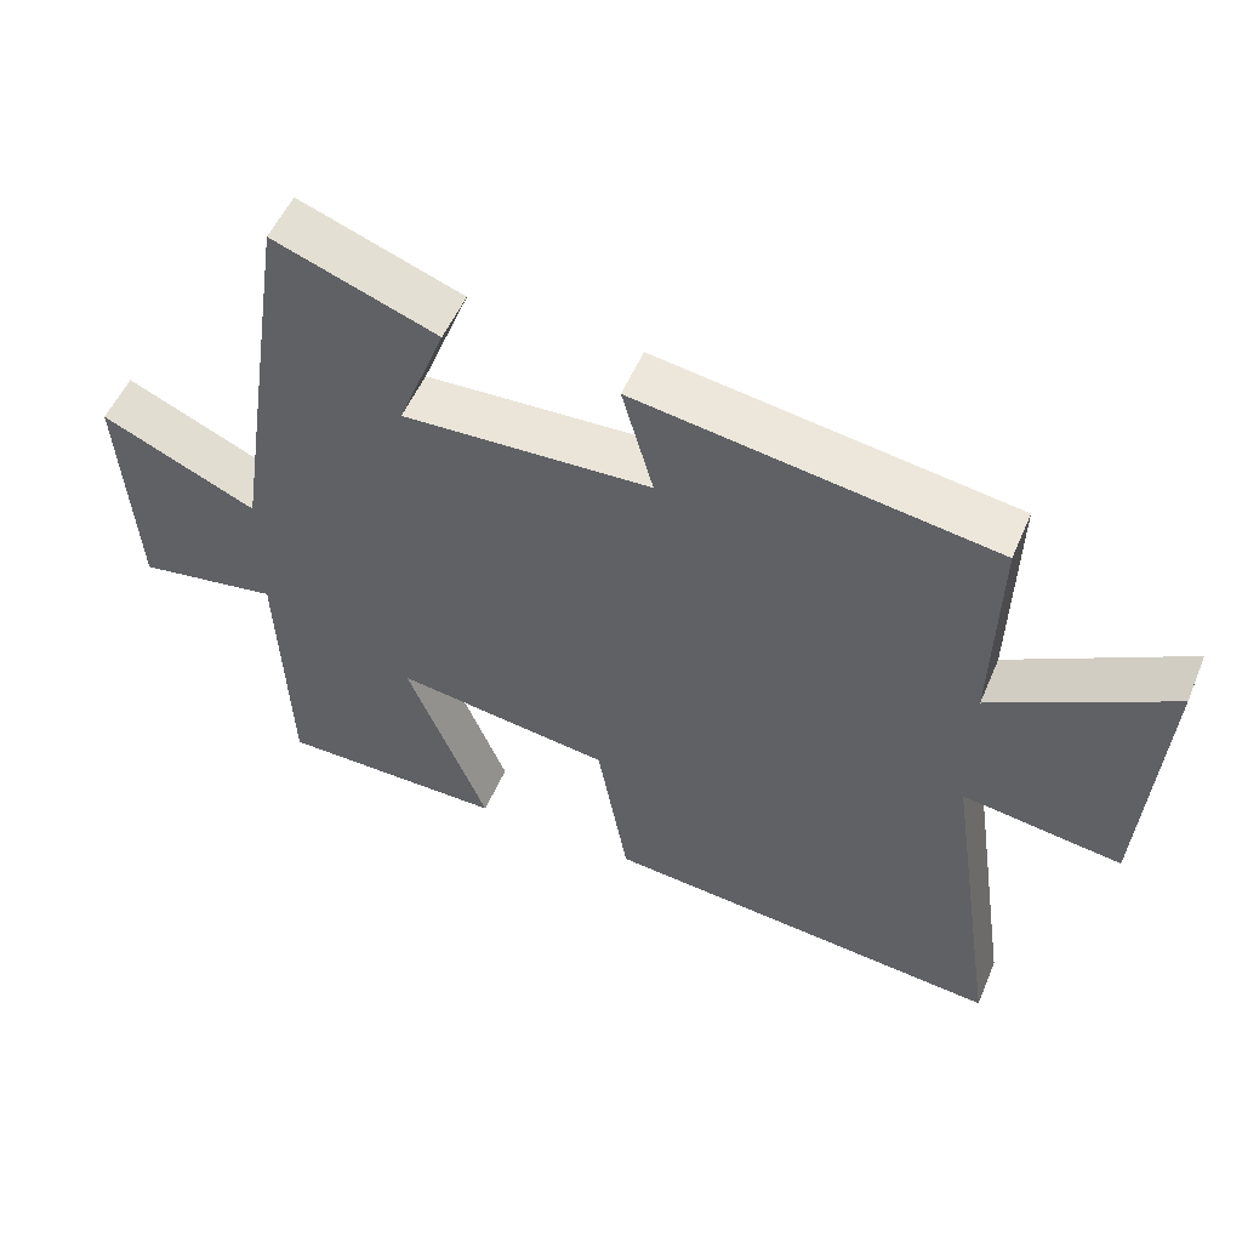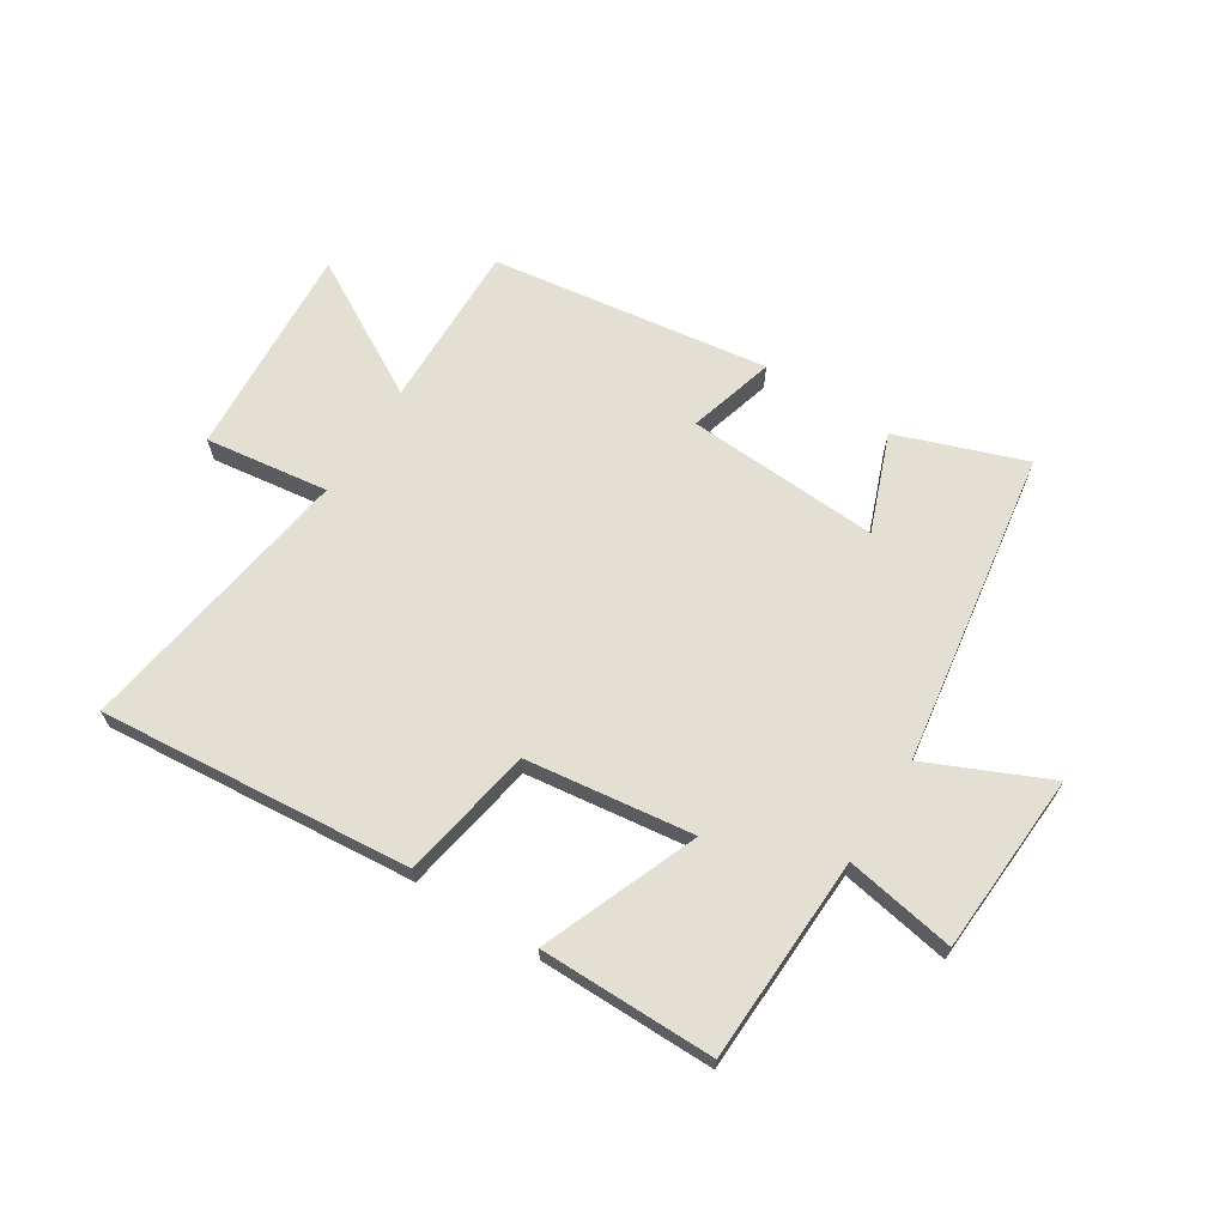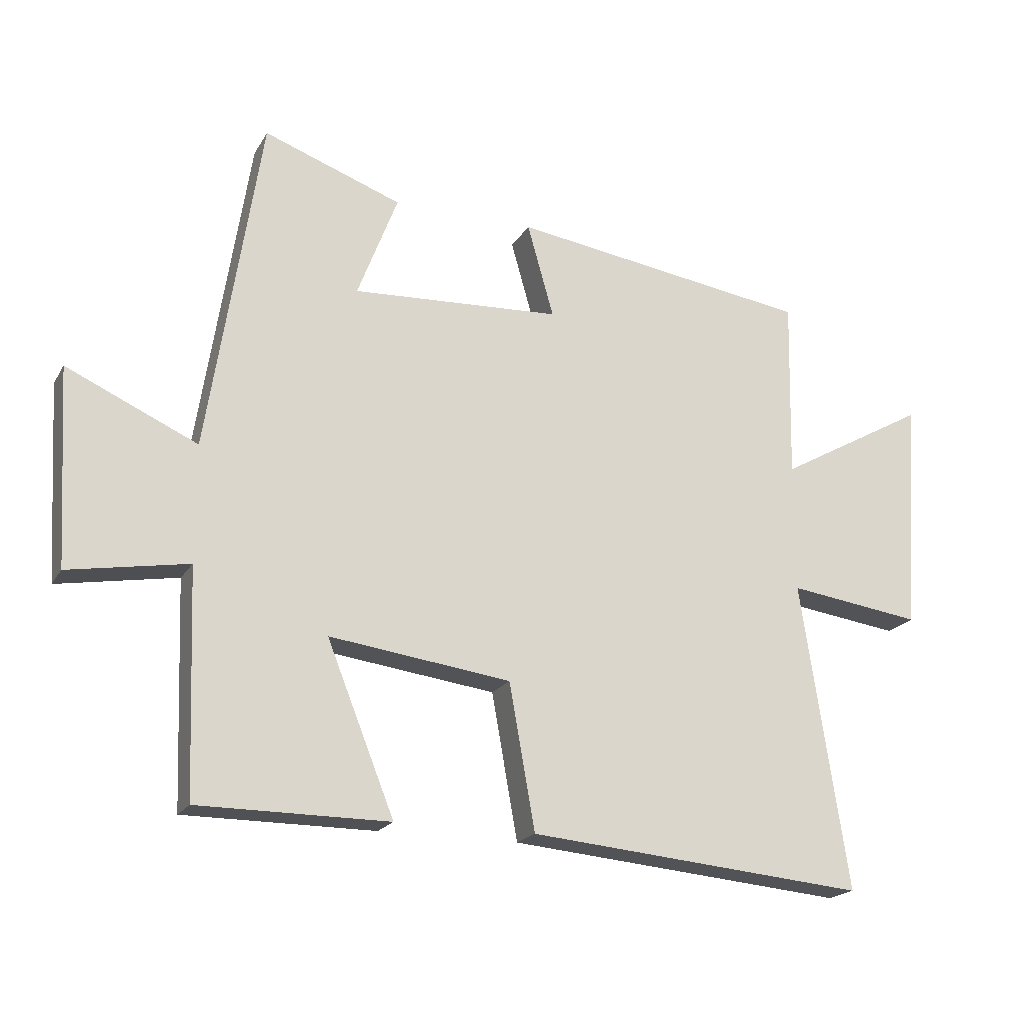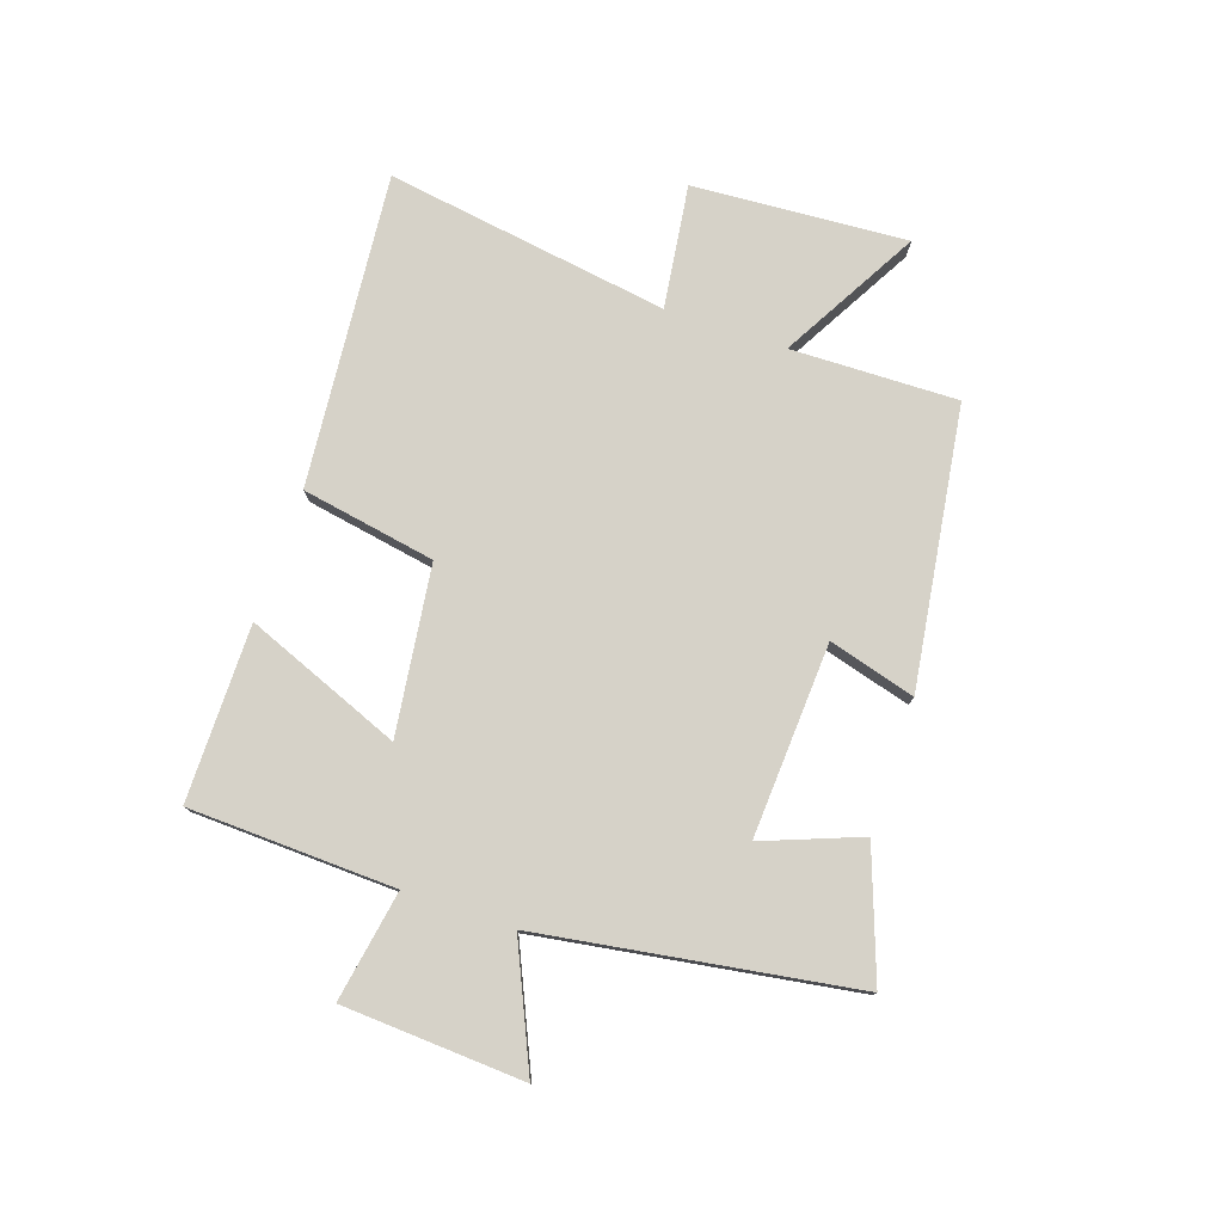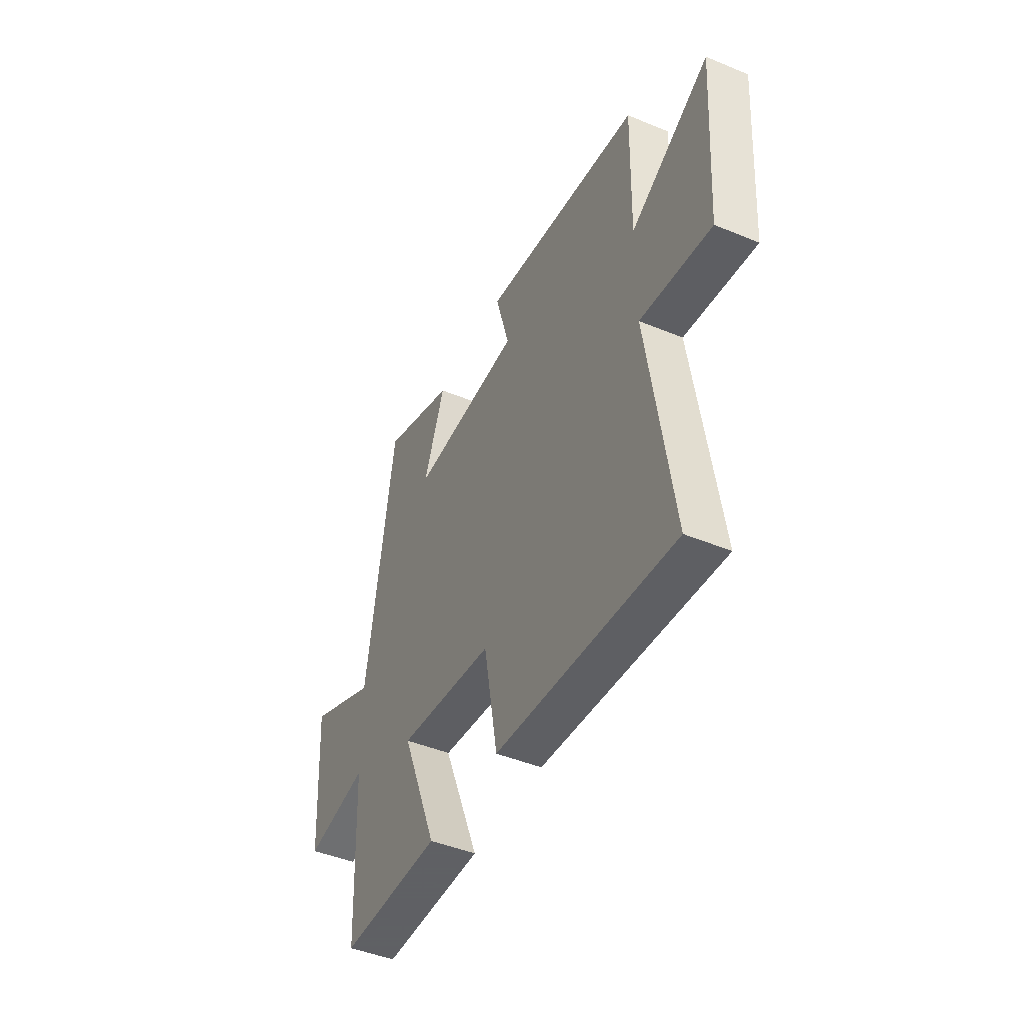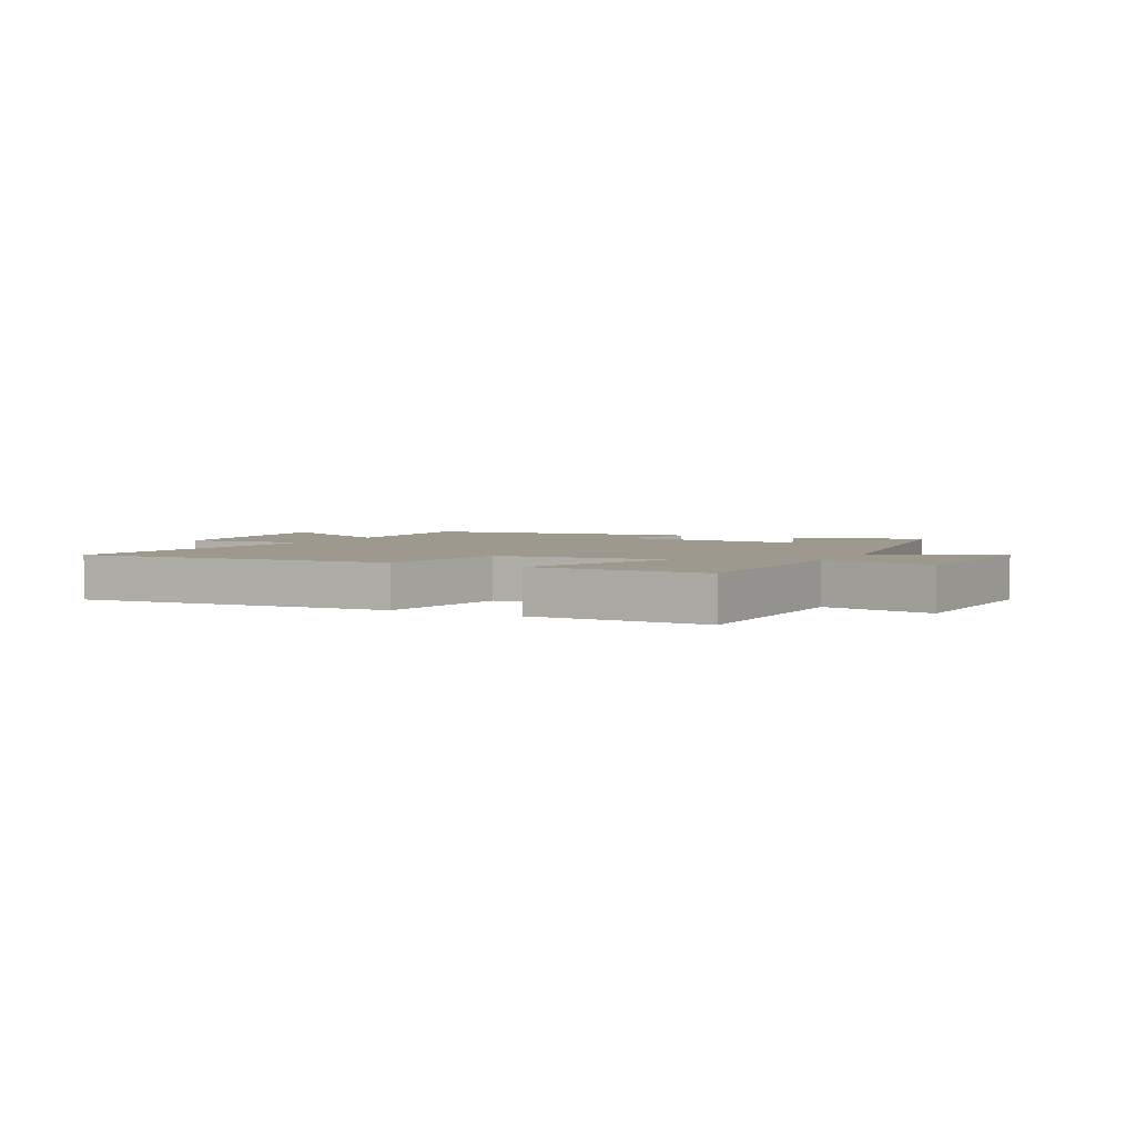
<metadata>
{"format":"obj","ext":"obj","renderer":"f3d","projection":"perspective","resolution":1024,"background":"white","views":[{"elev":53.2,"azim":22.8,"up":"+Z"},{"elev":66.9,"azim":-147.6,"up":"+Y"},{"elev":-19.8,"azim":-22.2,"up":"+Z"},{"elev":77.7,"azim":-71.3,"up":"+Y"},{"elev":-45.3,"azim":64.4,"up":"+Z"},{"elev":3.5,"azim":-152.1,"up":"+Y"}]}
</metadata>
<code>
v 0.574 0.07 -0.548
v 0.037 0.07 -0.5
v -0.004 0.07 -0.27
v -0.292 0.07 -0.232
v -0.185 0.07 -0.5
v -0.487 0.07 -0.5
v -0.5 0.07 -0.146
v -0.689 0.07 -0.179
v -0.707 0.07 0.133
v -0.5 0.07 0.04
v -0.416 0.07 0.579
v -0.197 0.07 0.5
v -0.261 0.07 0.333
v 0.071 0.07 0.351
v 0.029 0.07 0.5
v 0.506 0.07 0.431
v 0.5 0.07 0.145
v 0.736 0.07 0.278
v 0.712 0.07 -0.09
v 0.5 0.07 -0.061
v 0.574 0 -0.548
v 0.037 0 -0.5
v -0.004 0 -0.27
v -0.292 0 -0.232
v -0.185 0 -0.5
v -0.487 0 -0.5
v -0.5 0 -0.146
v -0.689 0 -0.179
v -0.707 0 0.133
v -0.5 0 0.04
v -0.416 0 0.579
v -0.197 0 0.5
v -0.261 0 0.333
v 0.071 0 0.351
v 0.029 0 0.5
v 0.506 0 0.431
v 0.5 0 0.145
v 0.736 0 0.278
v 0.712 0 -0.09
v 0.5 0 -0.061
f 17 18 19 20
f 14 15 16 17
f 13 14 17 20
f 10 11 12 13
f 10 13 20 1
f 7 8 9 10
f 6 7 10
f 5 6 10
f 4 5 10
f 3 4 10
f 1 2 3
f 1 3 10
f 40 39 38 37
f 37 36 35 34
f 40 37 34 33
f 33 32 31 30
f 21 40 33 30
f 30 29 28 27
f 30 27 26
f 30 26 25
f 30 25 24
f 30 24 23
f 23 22 21
f 30 23 21
f 1 21 22 2
f 2 22 23 3
f 3 23 24 4
f 4 24 25 5
f 5 25 26 6
f 6 26 27 7
f 7 27 28 8
f 8 28 29 9
f 9 29 30 10
f 10 30 31 11
f 11 31 32 12
f 12 32 33 13
f 13 33 34 14
f 14 34 35 15
f 15 35 36 16
f 16 36 37 17
f 17 37 38 18
f 18 38 39 19
f 19 39 40 20
f 20 40 21 1

</code>
